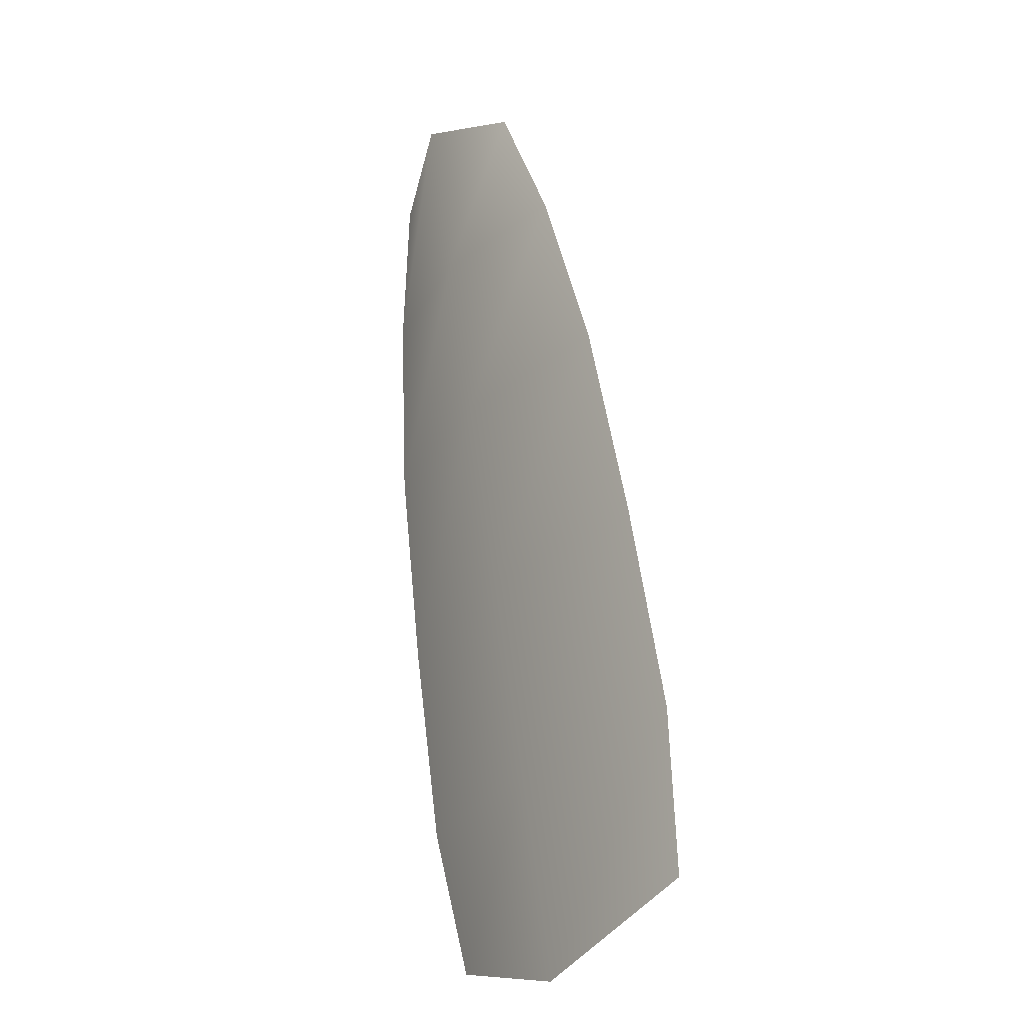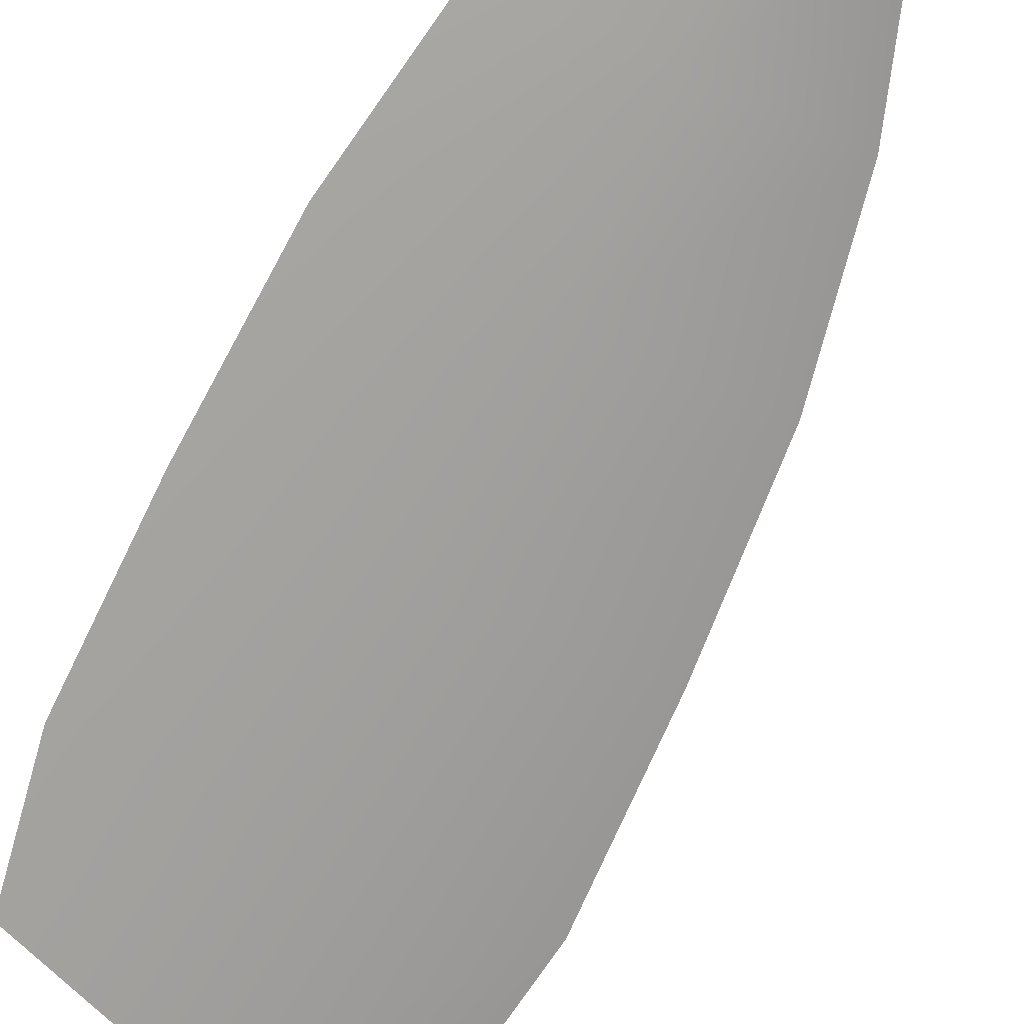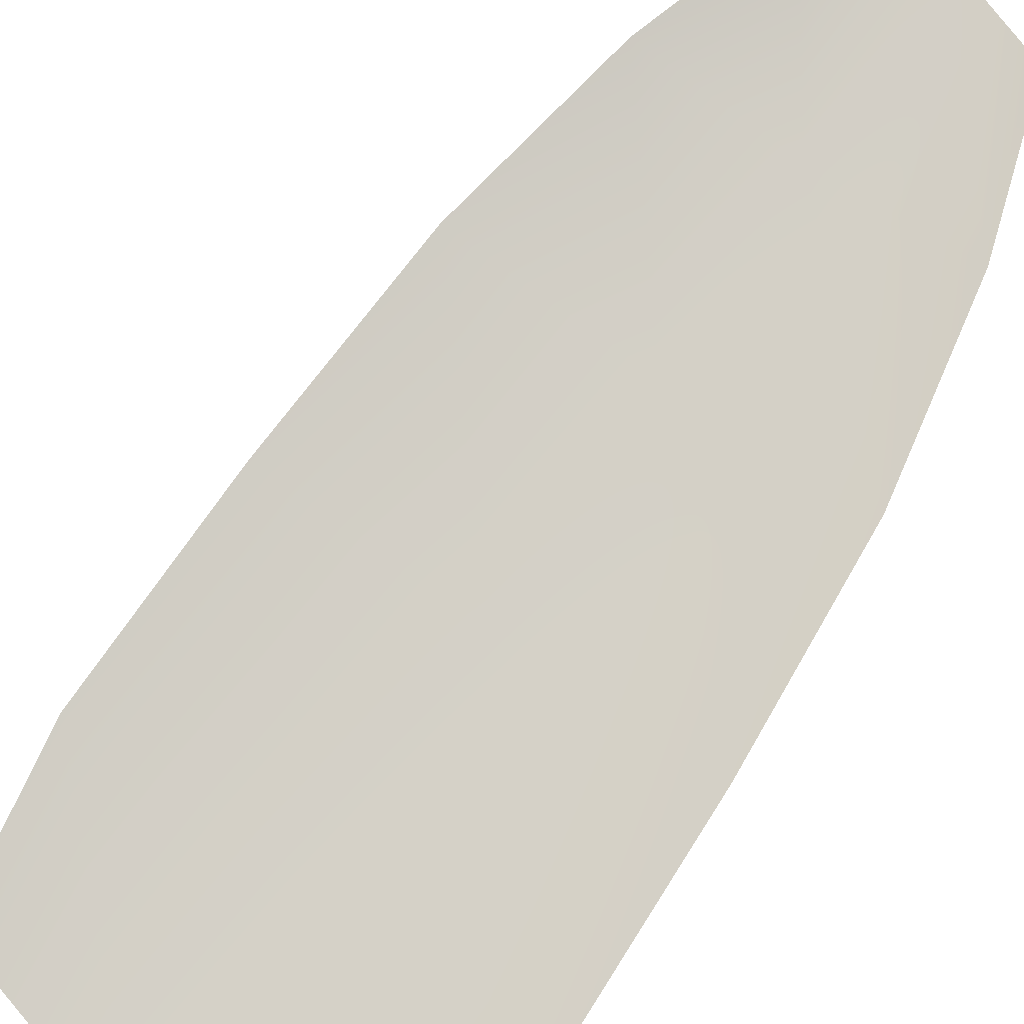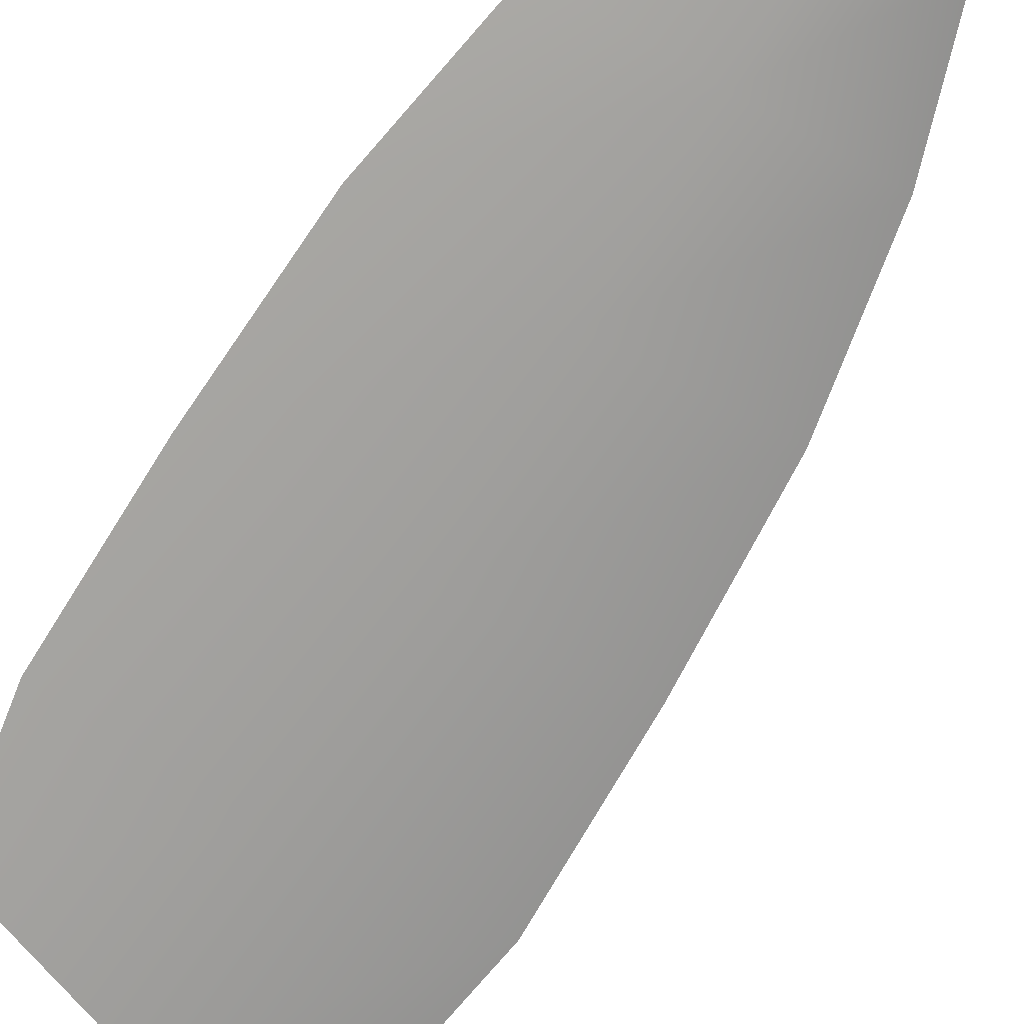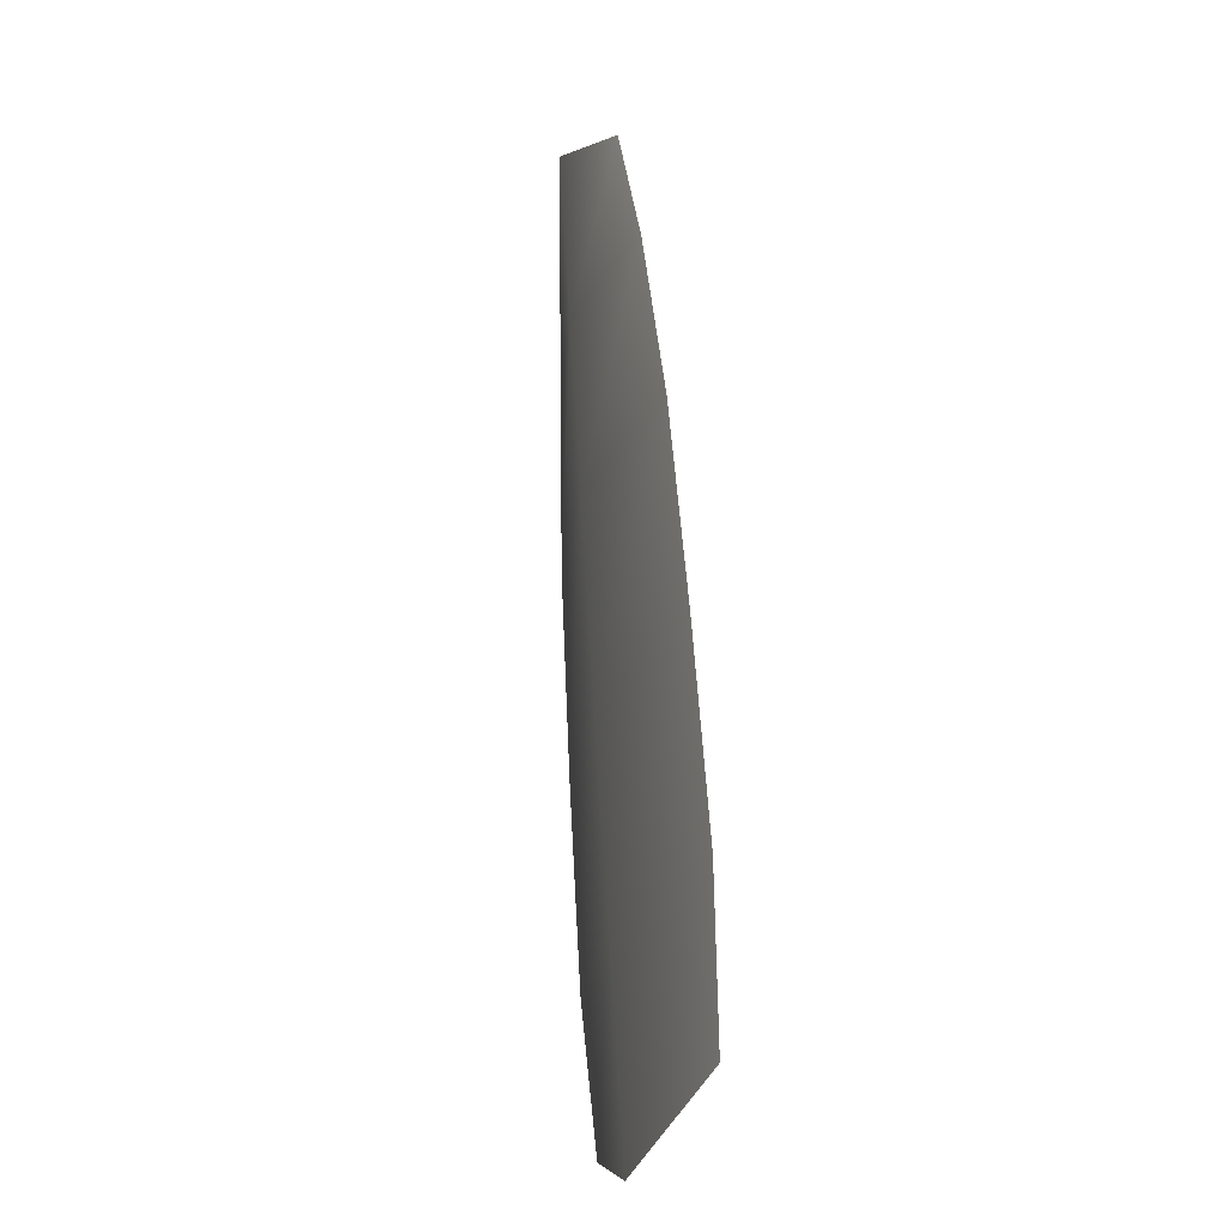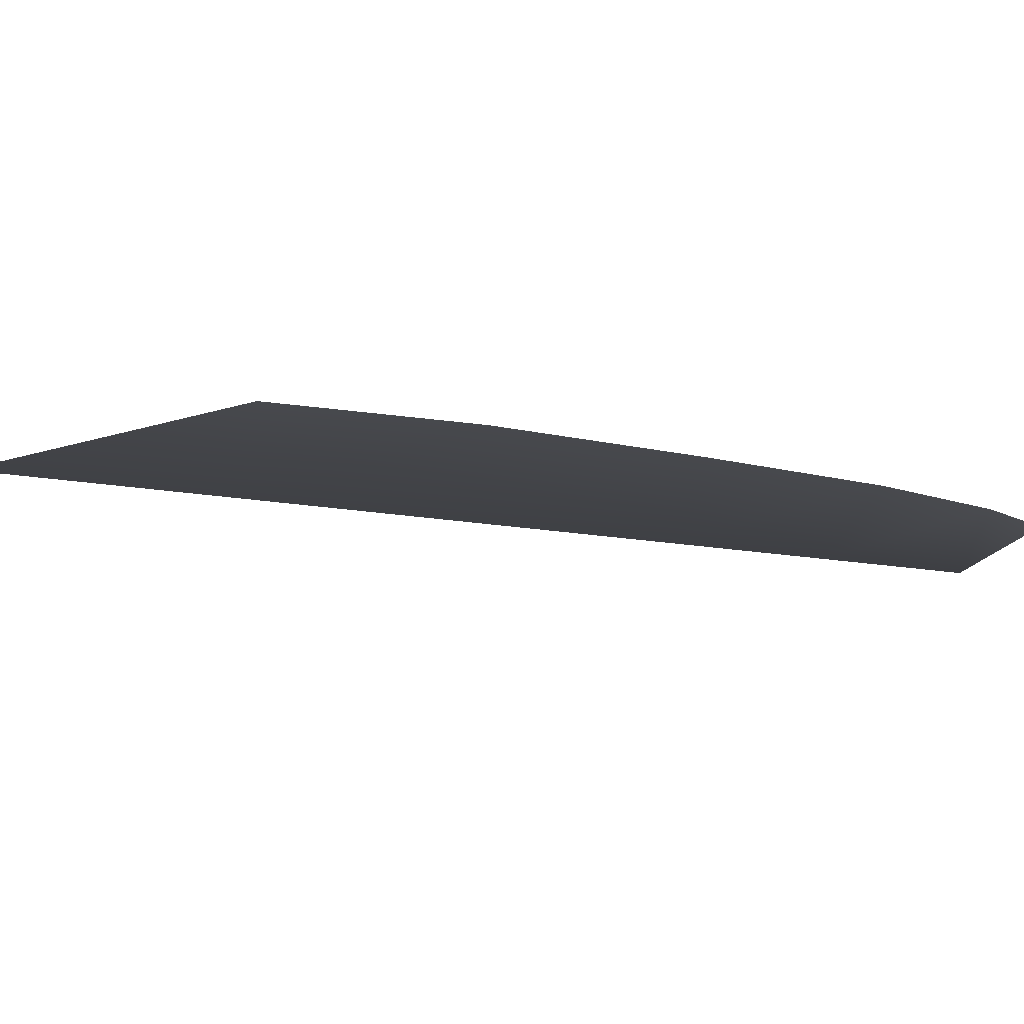
<metadata>
{"format":"obj","ext":"obj","renderer":"f3d","projection":"perspective","resolution":1024,"background":"white","views":[{"elev":-14.5,"azim":54.5,"up":"+Z"},{"elev":-71.2,"azim":-37.7,"up":"+Y"},{"elev":79.8,"azim":-159.1,"up":"+Y"},{"elev":-70.8,"azim":-43.6,"up":"+Y"},{"elev":-11.8,"azim":74.1,"up":"+Z"},{"elev":-5.5,"azim":-151.8,"up":"+Y"}]}
</metadata>
<code>
o feather_tail_secondary_013
v -0.004695 0.1075 -0.2058
v 0.00674 0.1075 -0.2031
v 0.000461 0.1059 -0.202
v -0.005405 0.1075 -0.2144
v -0.004909 0.1075 -0.2252
v 0.01552 0.1075 -0.2205
v 0.01117 0.1075 -0.2105
v 0.002883 0.1059 -0.2124
v 0.005304 0.1059 -0.2228
v 0.002851 0.1075 -0.2577
v -0.000539 0.1075 -0.2491
v -0.002971 0.1075 -0.2372
v 0.01908 0.1075 -0.2321
v 0.02215 0.1075 -0.2438
v 0.02289 0.1075 -0.253
v 0.01356 0.1059 -0.2583
v 0.01081 0.1059 -0.2465
v 0.008055 0.1059 -0.2347
f 3 1 4 8
f 8 4 5 9
f 2 3 8 7
f 7 8 9 6
f 9 5 12 18
f 18 12 11 17
f 17 11 10 16
f 6 9 18 13
f 13 18 17 14
f 14 17 16 15

</code>
